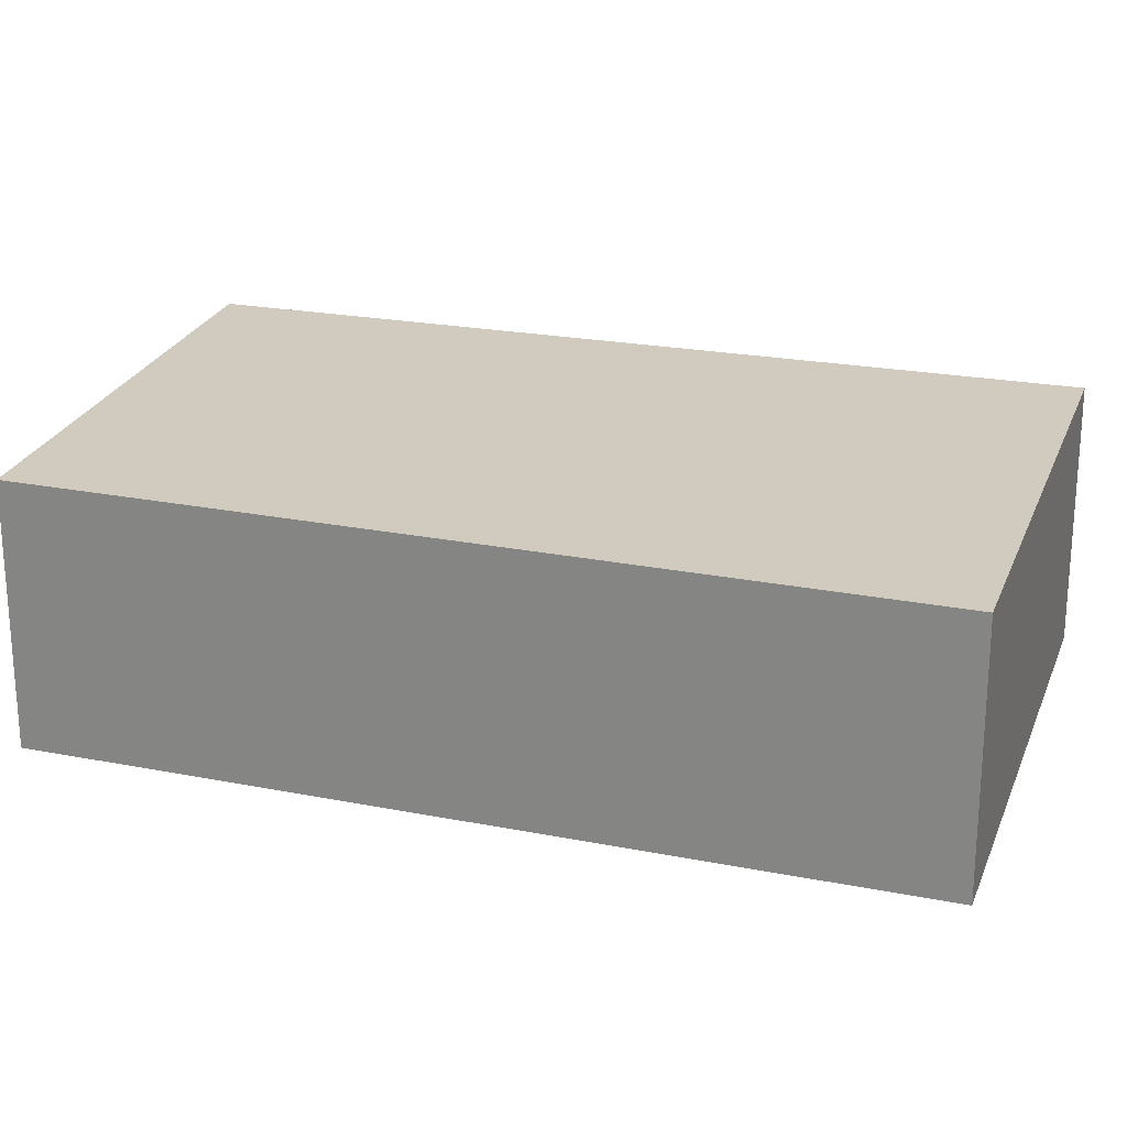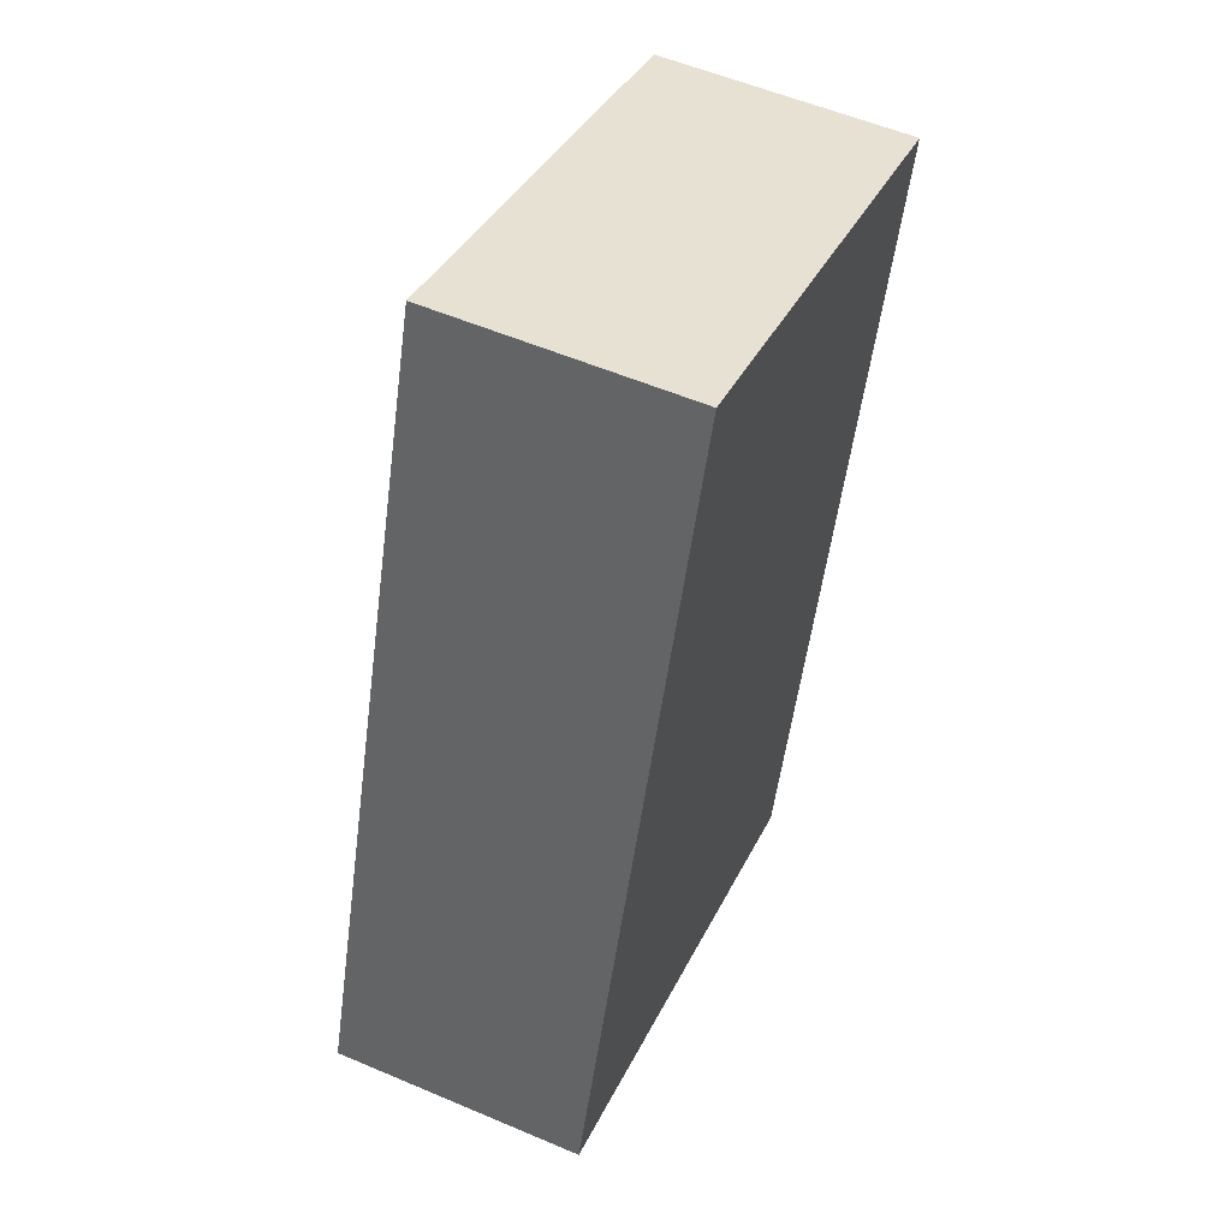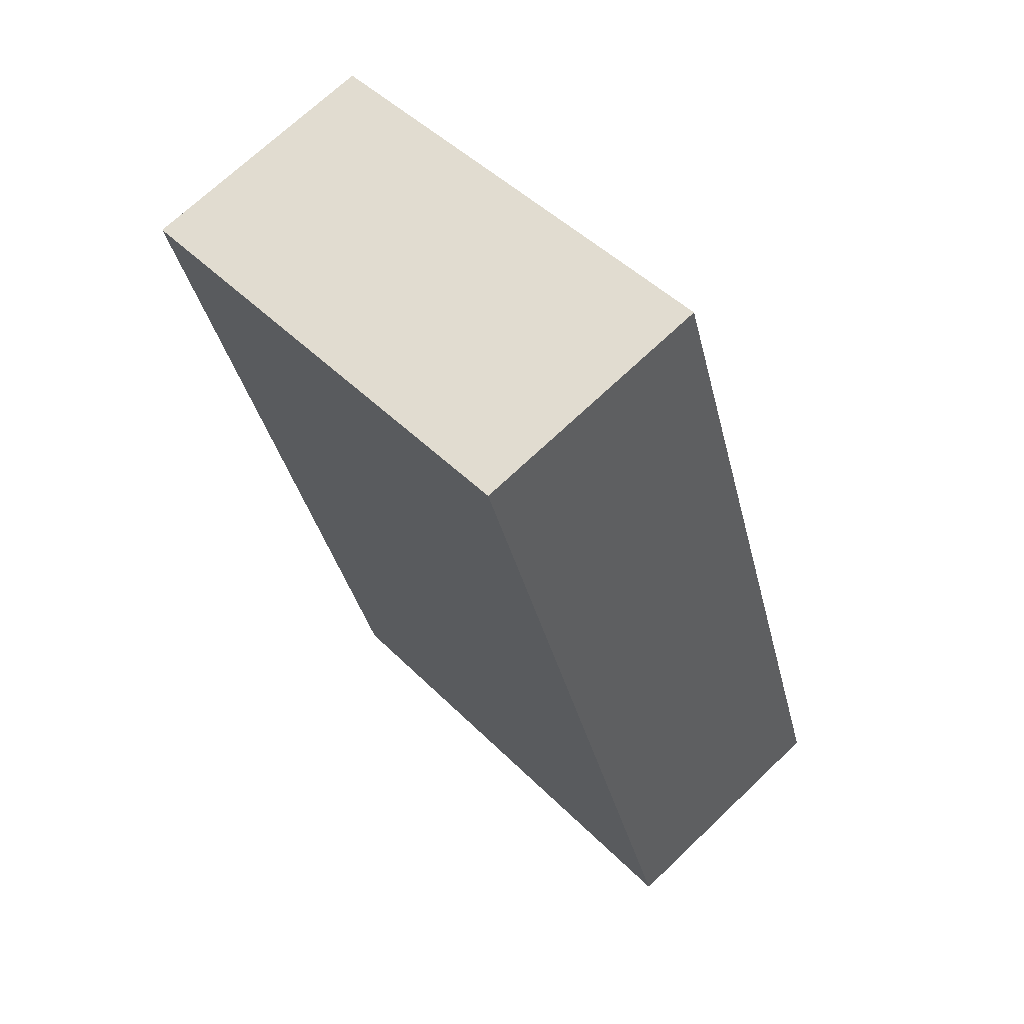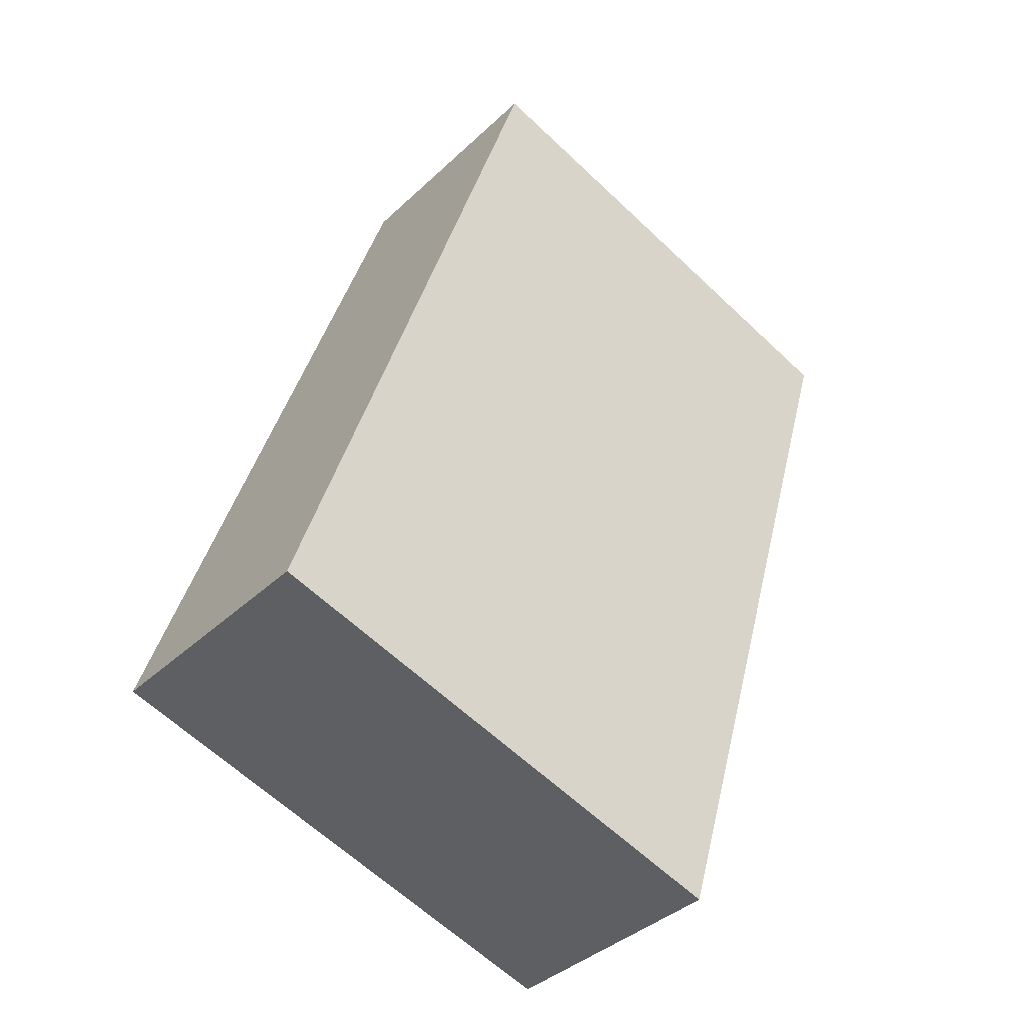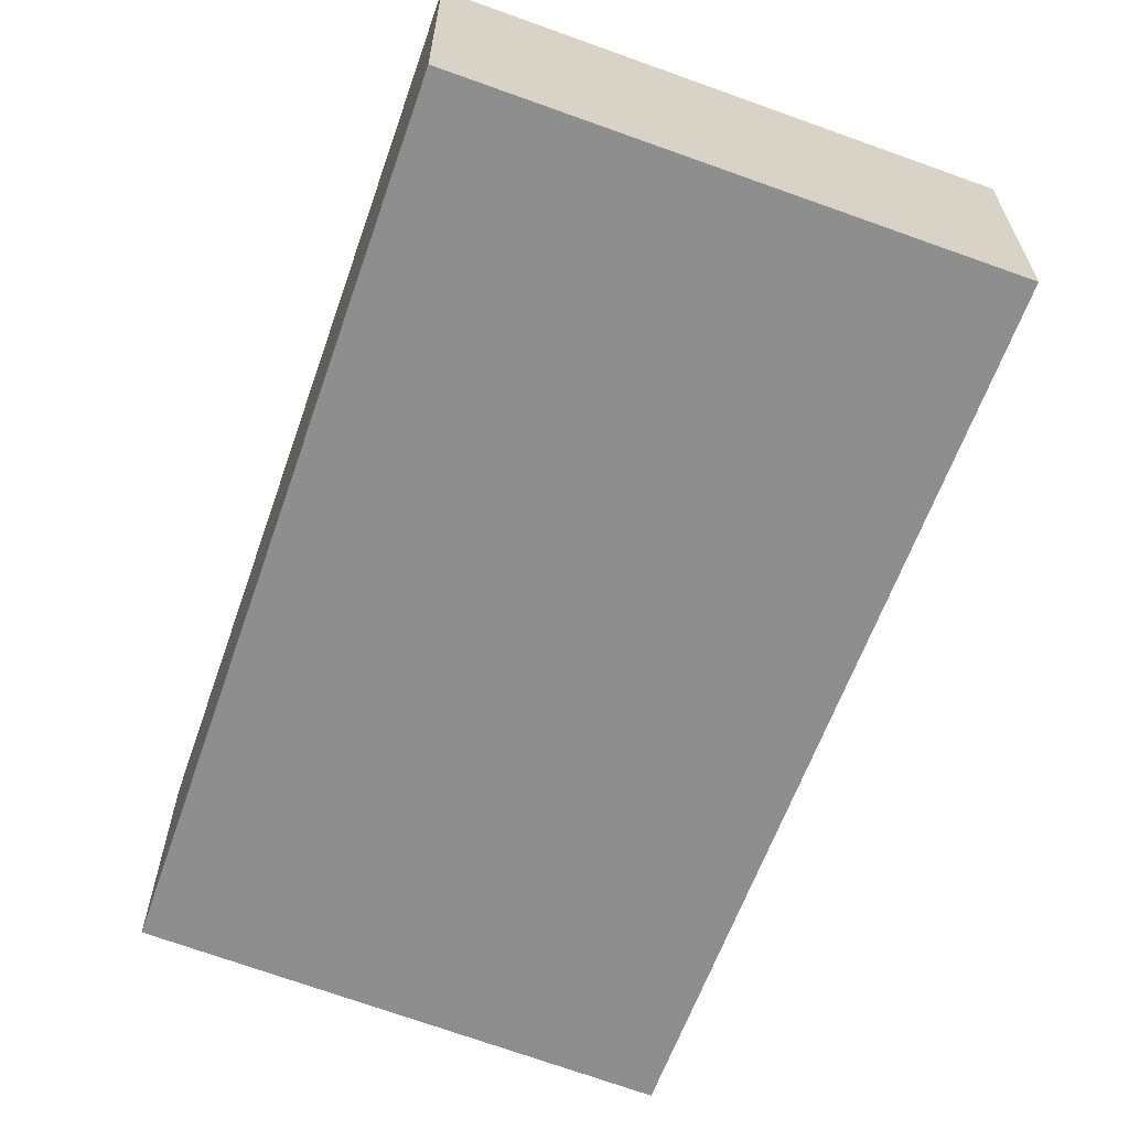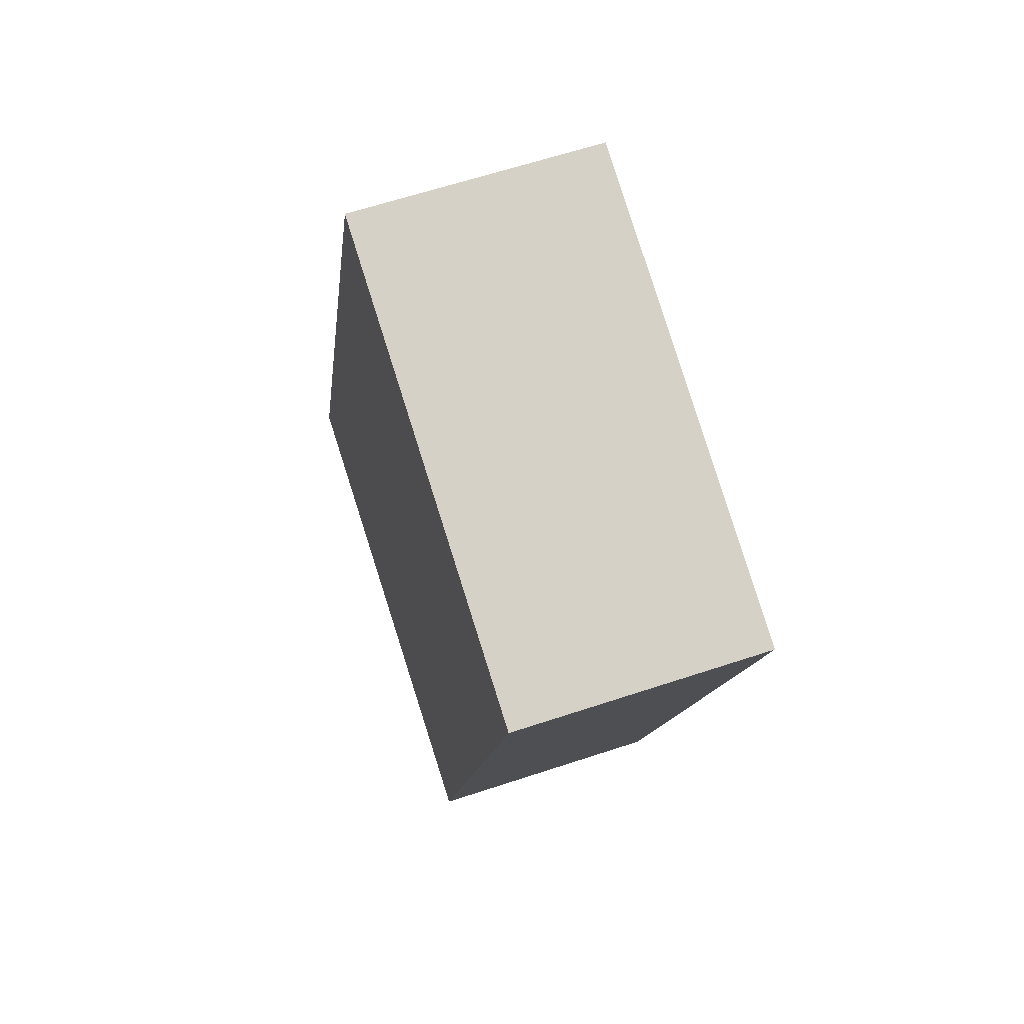
<metadata>
{"format":"obj","ext":"obj","renderer":"f3d","projection":"perspective","resolution":1024,"background":"white","views":[{"elev":23.6,"azim":125.1,"up":"+Y"},{"elev":55.7,"azim":-65.9,"up":"+Z"},{"elev":69.9,"azim":-133.7,"up":"+Z"},{"elev":-38.0,"azim":-40.1,"up":"+Z"},{"elev":-65.0,"azim":177.4,"up":"+Y"},{"elev":62.6,"azim":71.4,"up":"+Z"}]}
</metadata>
<code>
v  5.907 3.056 -1.855
v  6.662 3.056 0.455
v  5.97 3.056 -1.875
v  0 3.056 1.871e-16
v  8.858 3.056 7.853
v  3.19 3.056 9.762
v  5.97 1.148e-16 -1.875
v  0 0 0
v  5.907 1.136e-16 -1.855
v  3.19 -5.978e-16 9.762
v  8.858 -4.809e-16 7.853
v  6.662 -2.786e-17 0.455
g defaultobject
f 1 2 3
f 2 1 4
f 2 4 5
f 5 4 6
f 7 1 3
f 1 7 4
f 4 7 8
f 8 7 9
f 8 6 4
f 6 8 10
f 10 5 6
f 5 10 11
f 2 7 3
f 7 2 12
f 12 2 5
f 12 5 11
f 12 9 7
f 9 12 8
f 8 12 10
f 10 12 11

</code>
